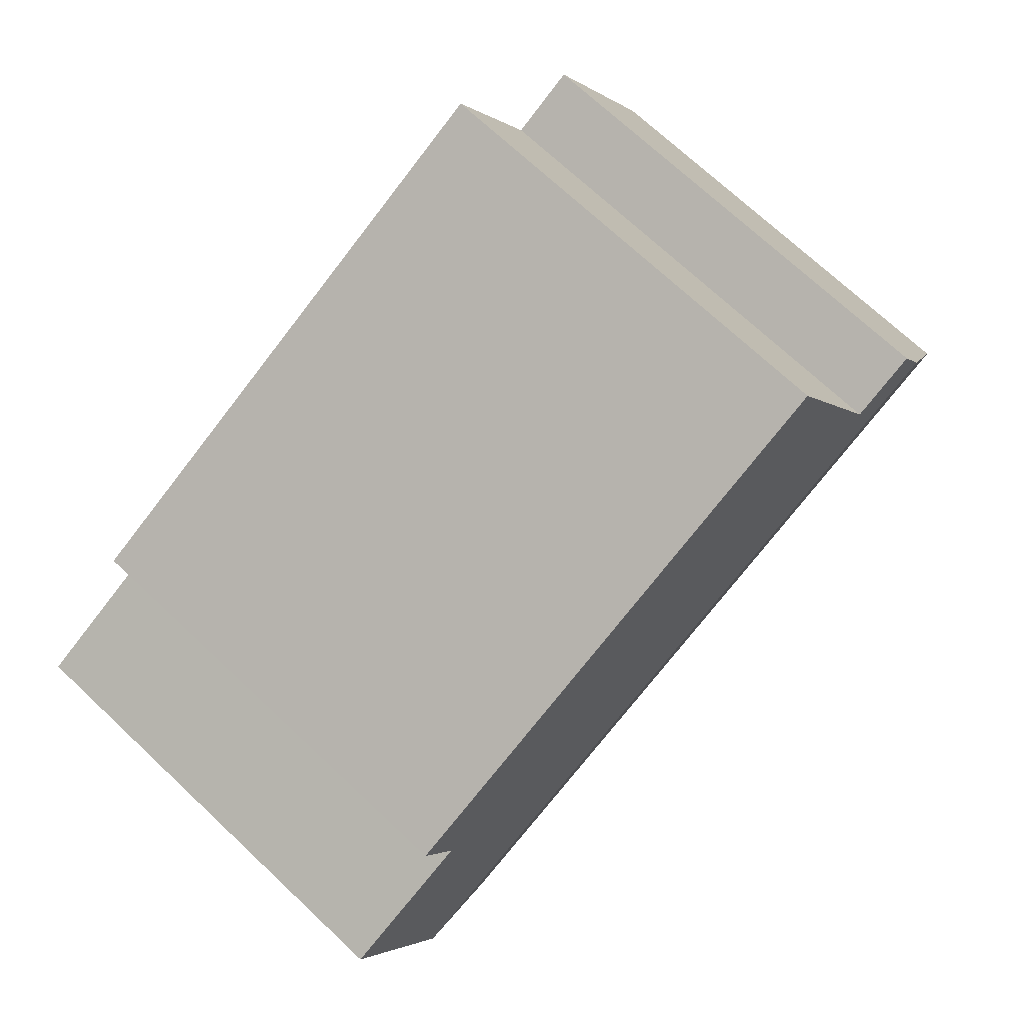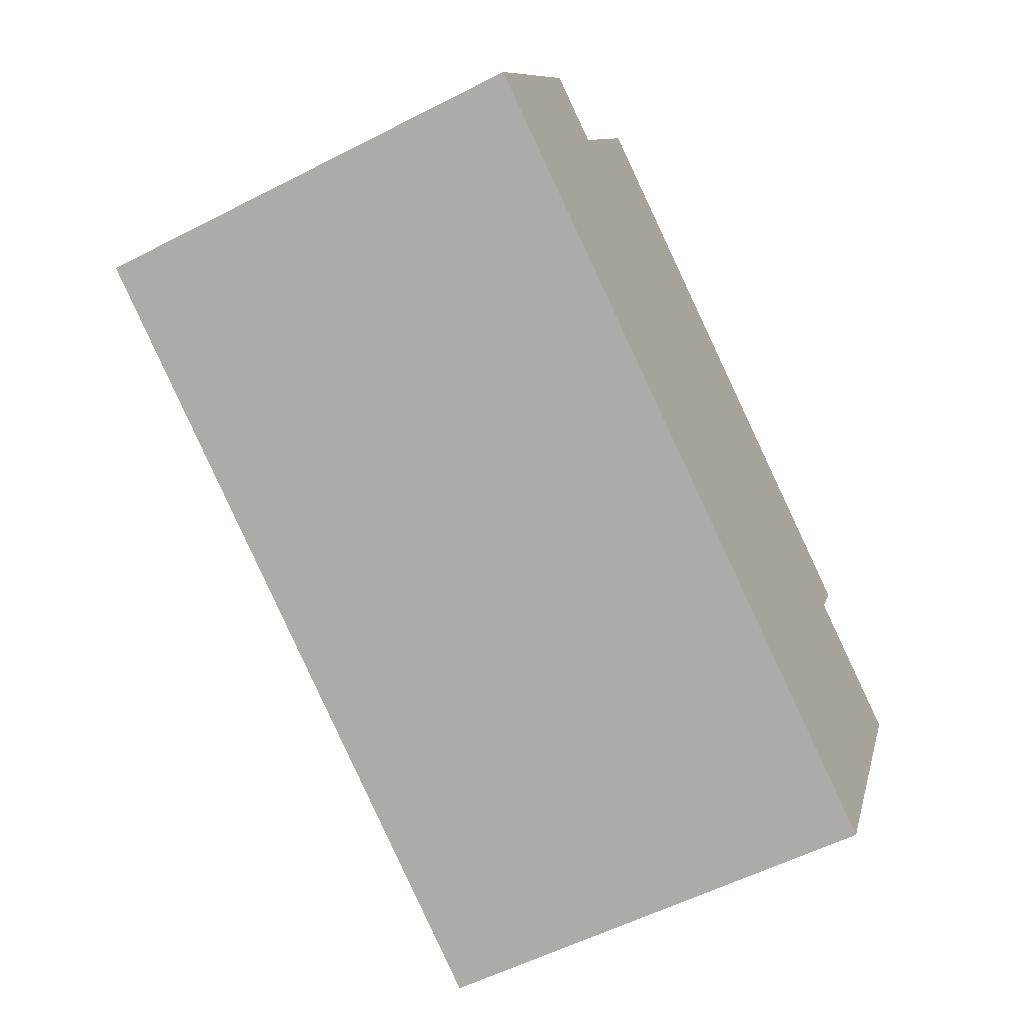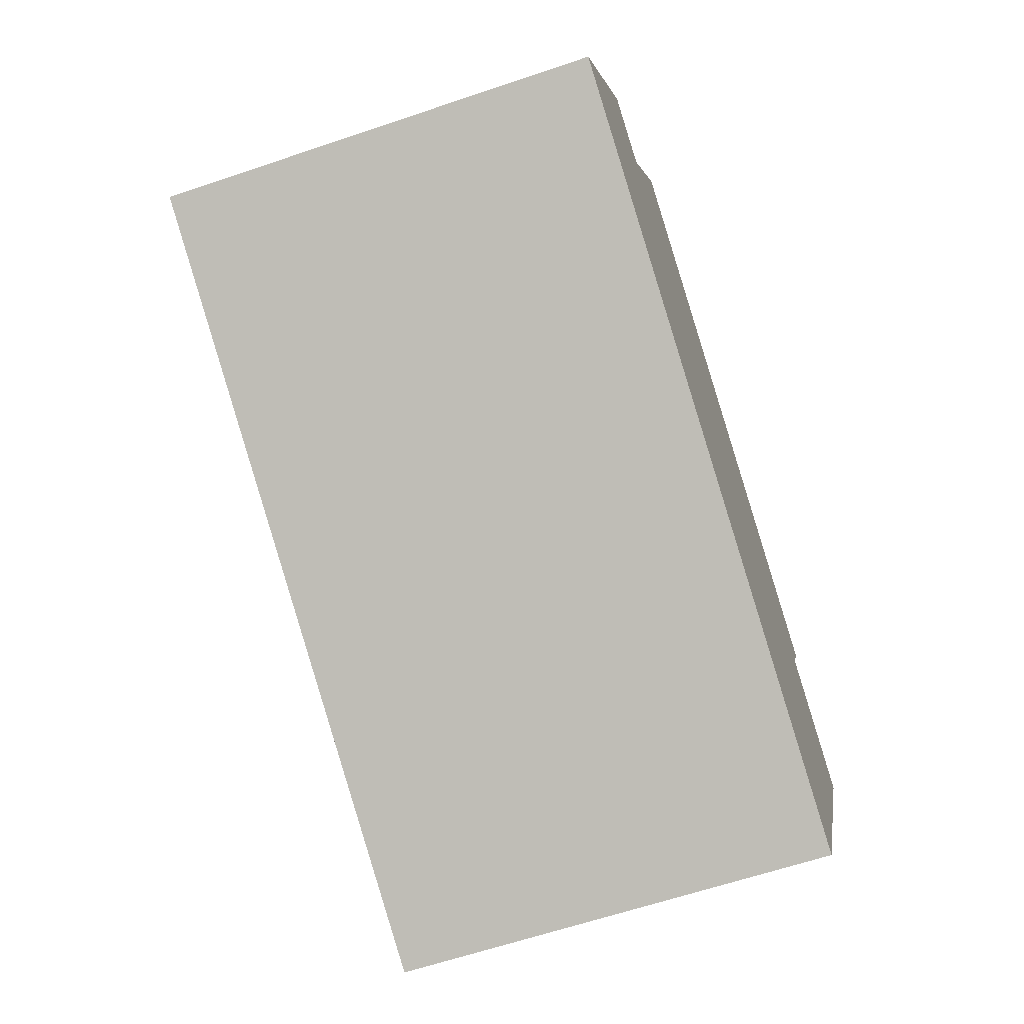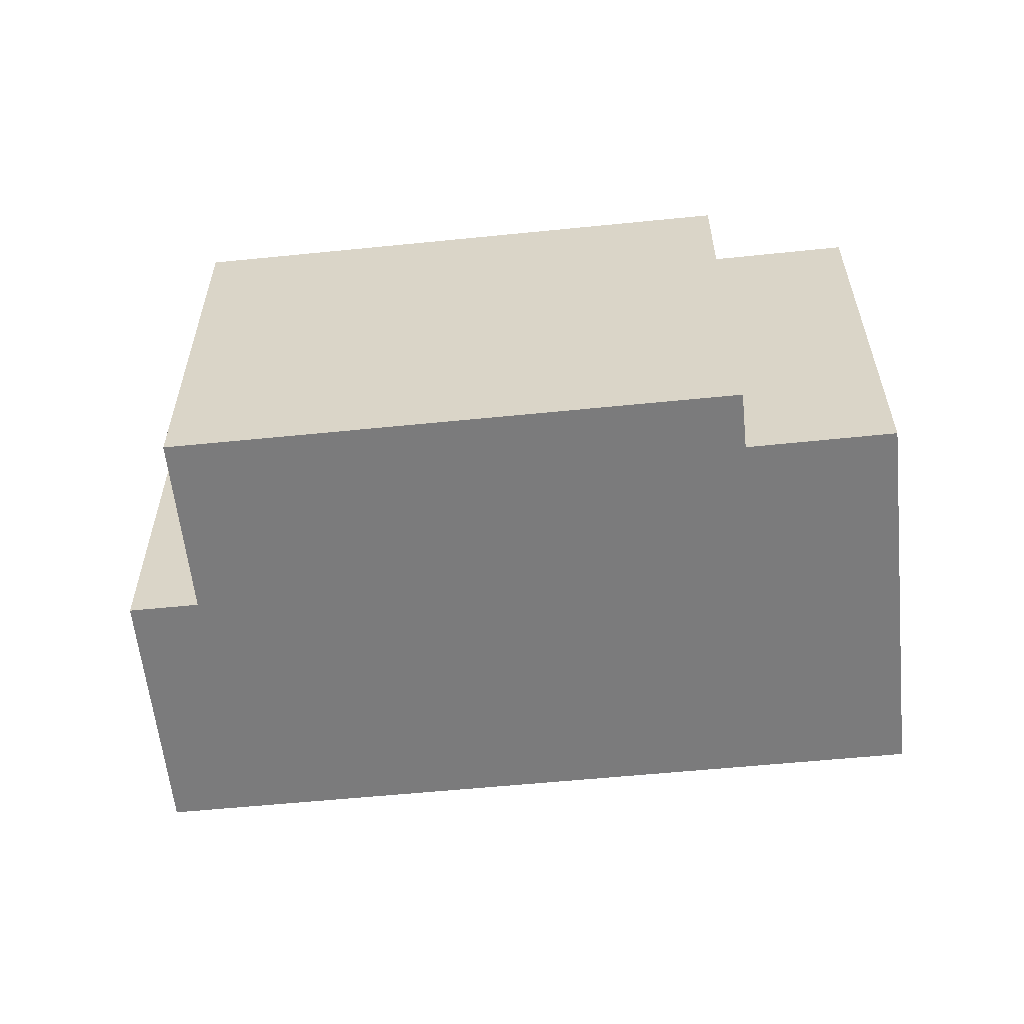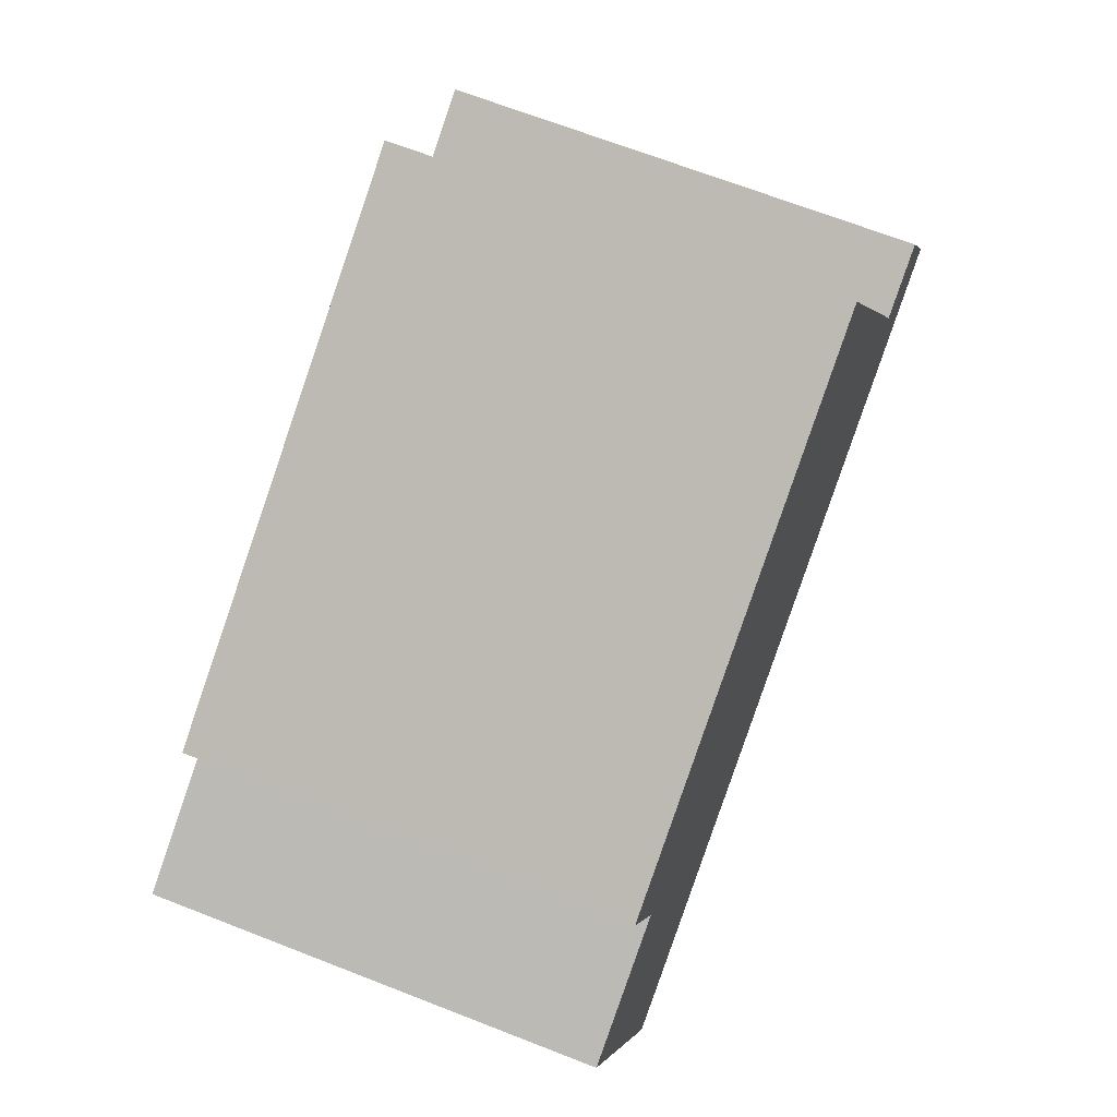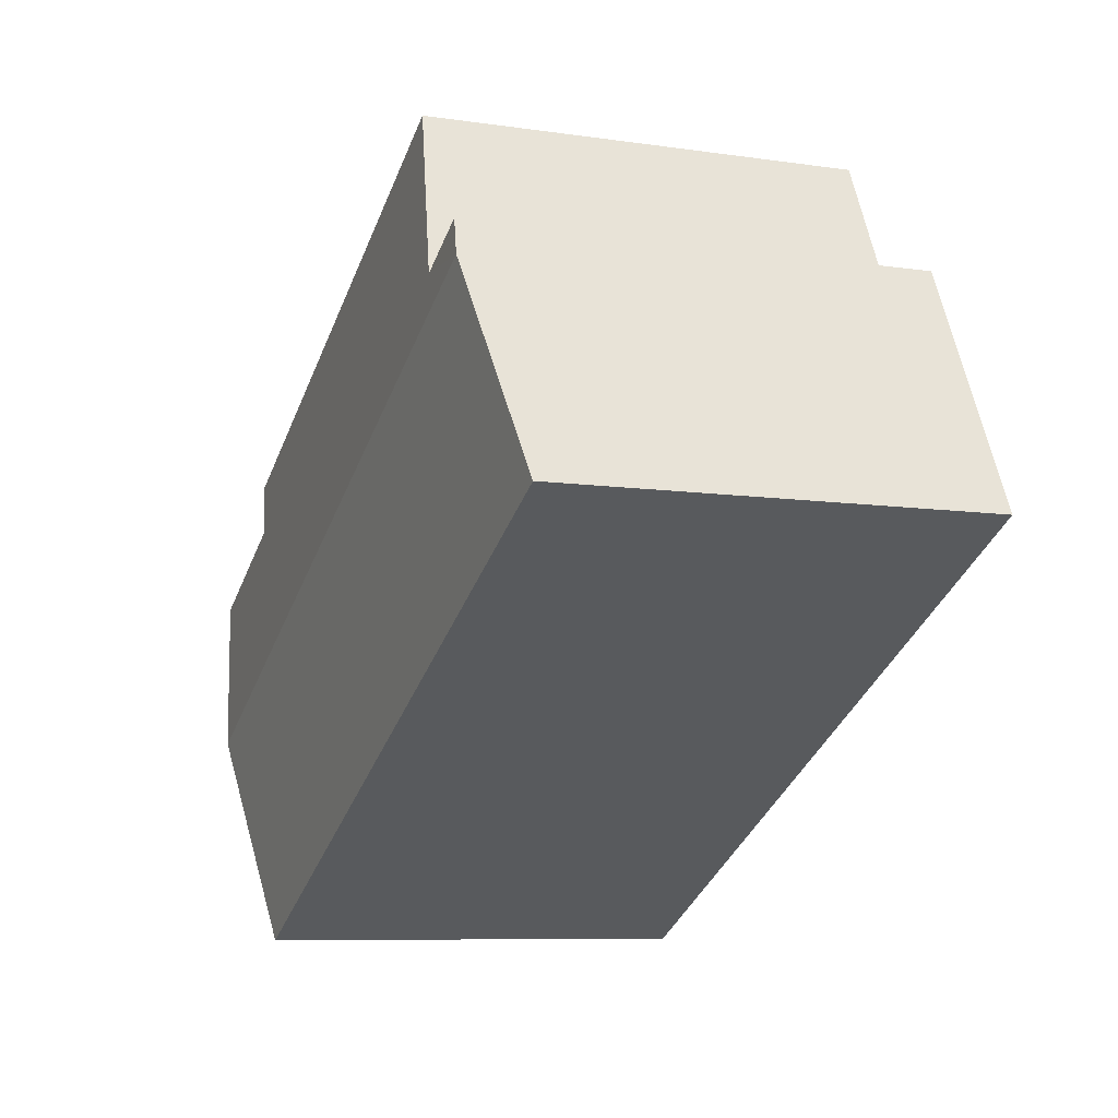
<metadata>
{"format":"obj","ext":"obj","renderer":"f3d","projection":"perspective","resolution":1024,"background":"white","views":[{"elev":71.5,"azim":133.2,"up":"+Z"},{"elev":-56.2,"azim":-61.7,"up":"+Z"},{"elev":-62.5,"azim":-71.0,"up":"+Z"},{"elev":-58.5,"azim":32.6,"up":"+Y"},{"elev":68.4,"azim":111.3,"up":"+Z"},{"elev":-8.2,"azim":-112.2,"up":"+Z"}]}
</metadata>
<code>
v  2.665 11.78 5.232
v  8.816 11.09 -4.441
v  0 11.09 6.792e-16
v  20.81 11.78 -3.91
v  10.25 11.09 -5.165
v  18.2 11.09 -9.167
v  18.65 11.21 -8.253
v  21.1 11.71 -3.334
v  19.34 11.27 1.713
v  22.76 11.27 0.01
v  4.762 11.66 5.337
v  6.924 11.09 9.645
v  3.135 11.66 6.154
v  20.02 11.09 3.071
v  3.135 -3.768e-16 6.154
v  4.762 -3.268e-16 5.337
v  6.924 -5.906e-16 9.645
v  20.02 -1.88e-16 3.071
v  19.34 -1.049e-16 1.713
v  22.76 -6.123e-19 0.01
v  2.665 -3.204e-16 5.232
v  0 0 0
v  18.65 5.054e-16 -8.253
v  18.2 5.613e-16 -9.167
v  21.1 2.041e-16 -3.334
v  20.81 2.394e-16 -3.91
v  10.25 3.163e-16 -5.165
v  8.816 2.719e-16 -4.441
g defaultobject
f 1 2 3
f 2 1 4
f 2 4 5
f 5 4 6
f 6 4 7
f 8 9 10
f 9 8 4
f 9 4 1
f 9 1 11
f 9 11 12
f 11 1 13
f 12 14 9
f 15 11 13
f 11 15 16
f 17 14 12
f 14 17 18
f 19 10 9
f 10 19 20
f 16 12 11
f 12 16 17
f 1 15 13
f 15 1 3
f 15 3 21
f 21 3 22
f 14 19 9
f 19 14 18
f 20 8 10
f 8 20 4
f 4 20 7
f 7 20 6
f 6 20 23
f 6 23 24
f 23 20 25
f 23 25 26
f 24 5 6
f 5 24 2
f 2 24 3
f 3 24 27
f 3 27 28
f 3 28 22
f 17 19 18
f 19 17 27
f 27 17 28
f 28 17 16
f 28 16 22
f 22 16 15
f 22 15 21
f 19 25 20
f 25 19 26
f 26 19 23
f 23 19 24
f 24 19 27

</code>
